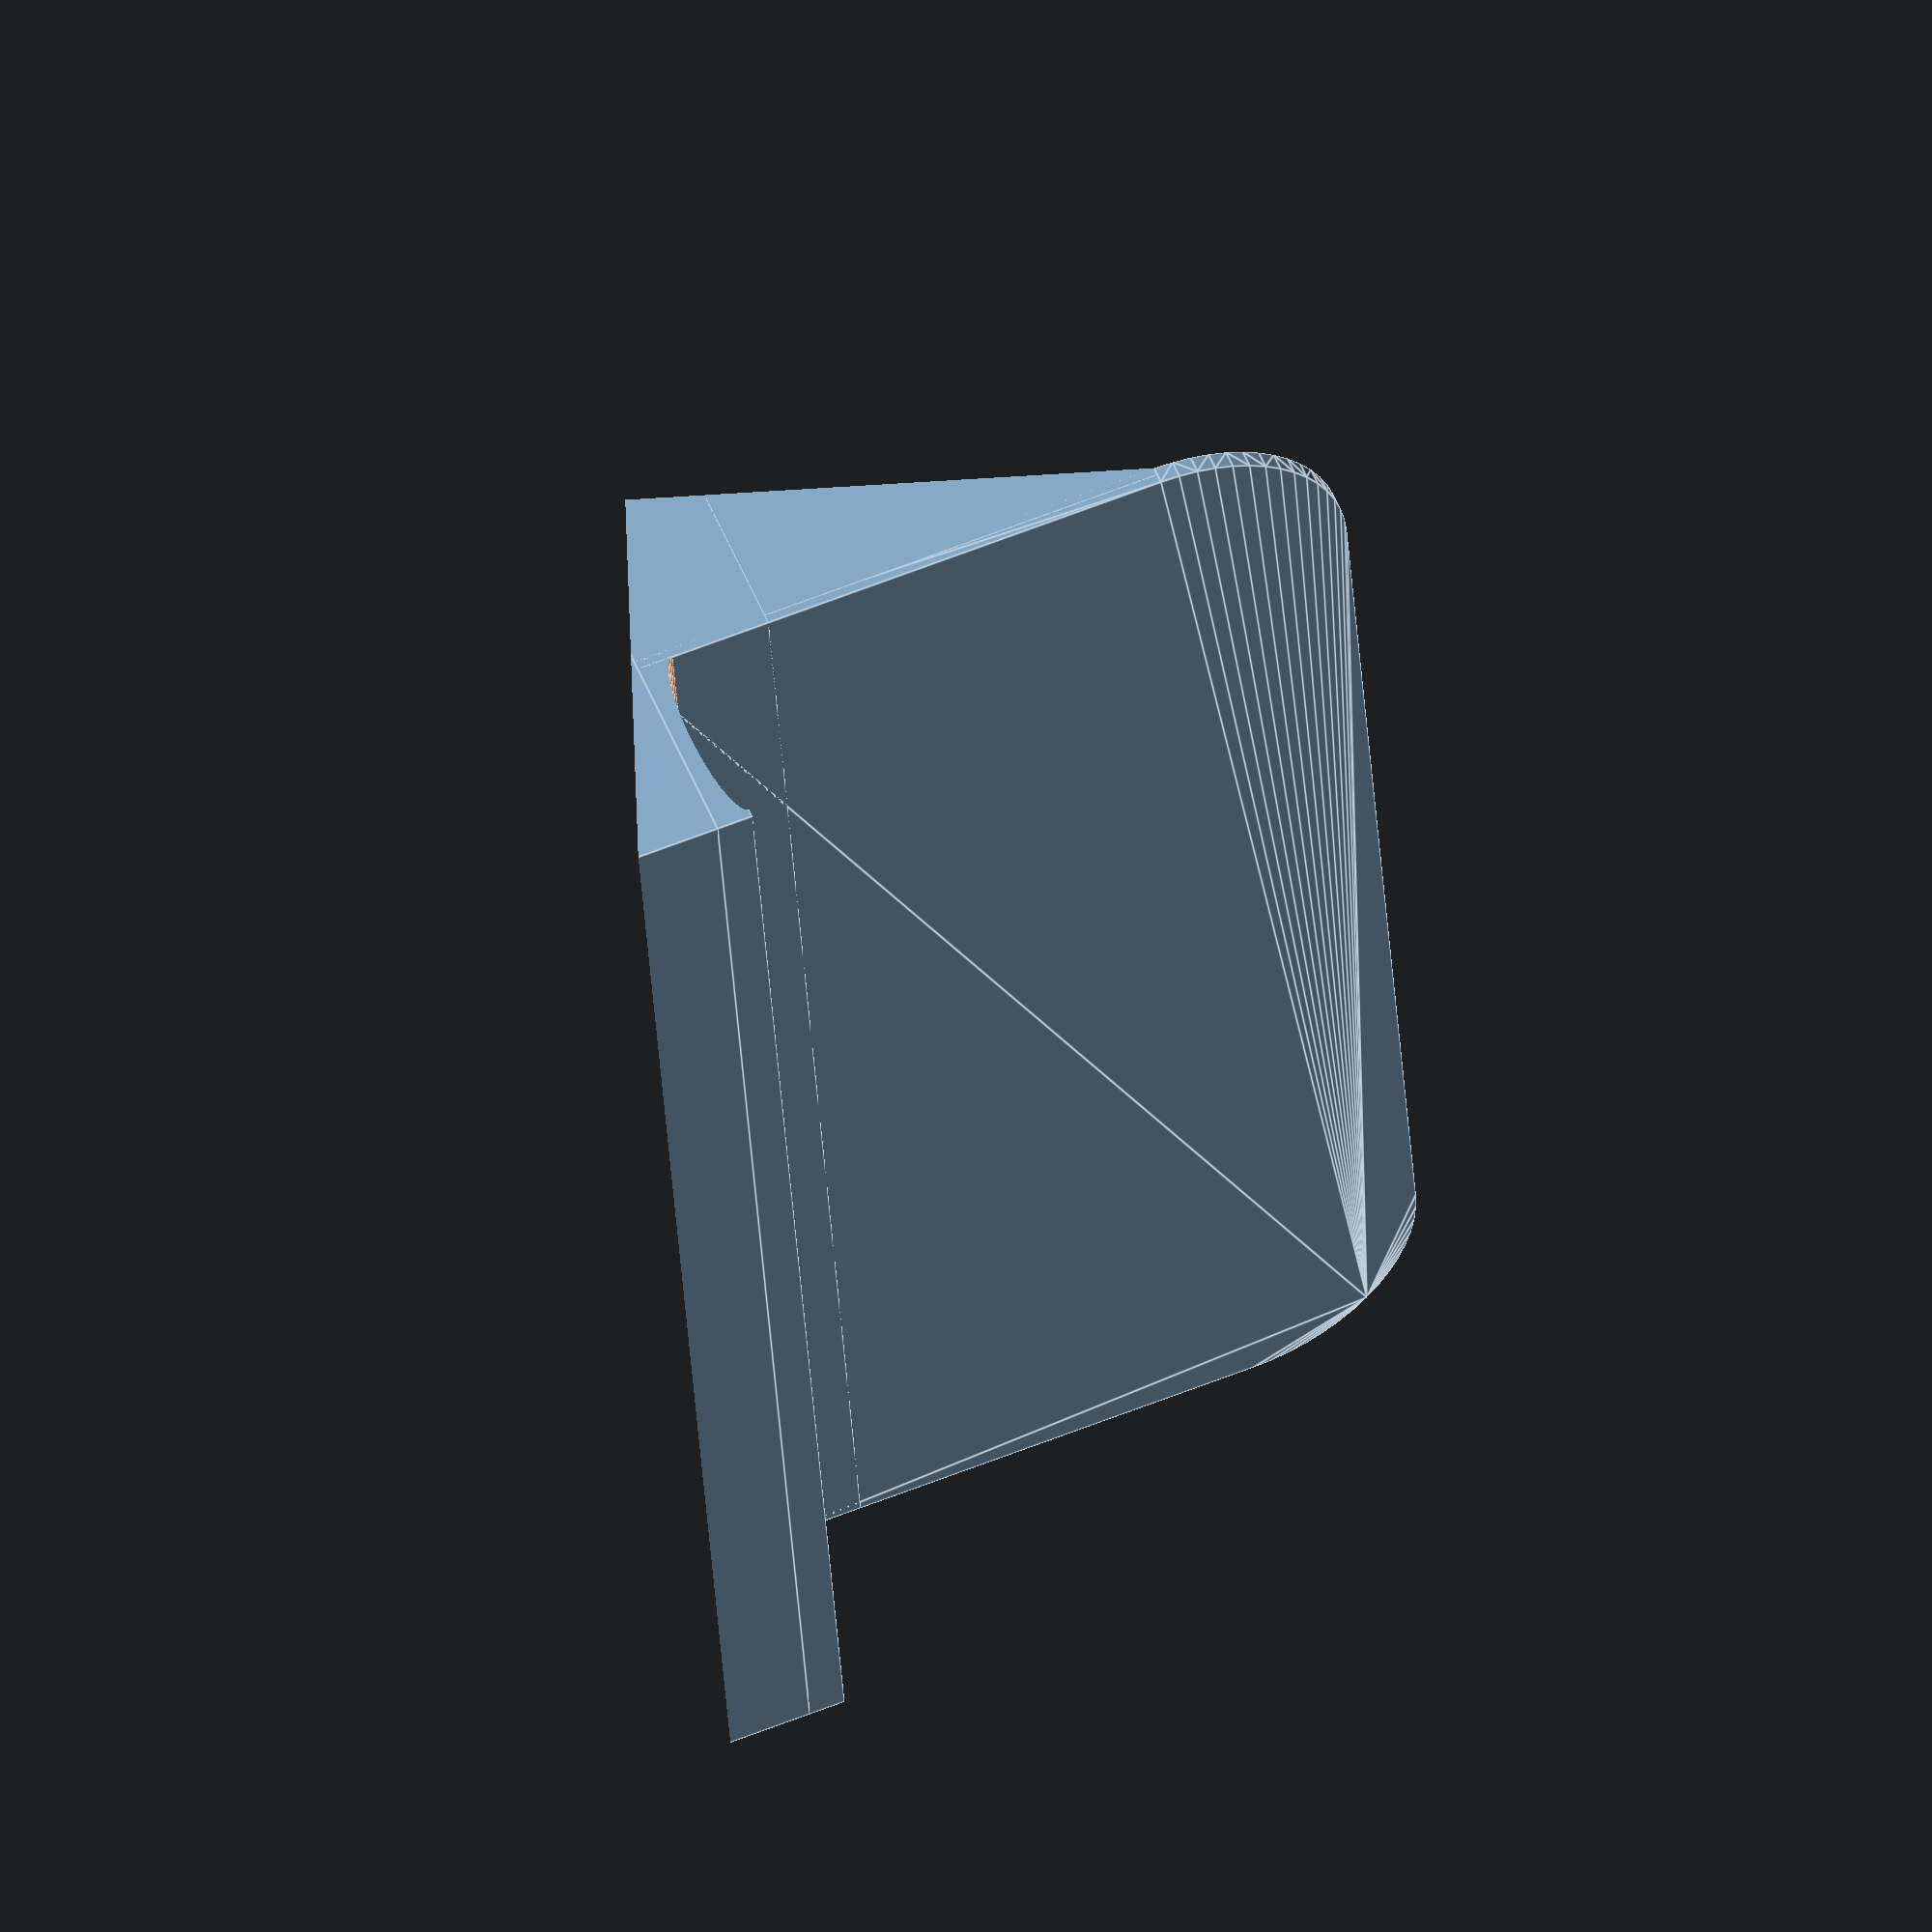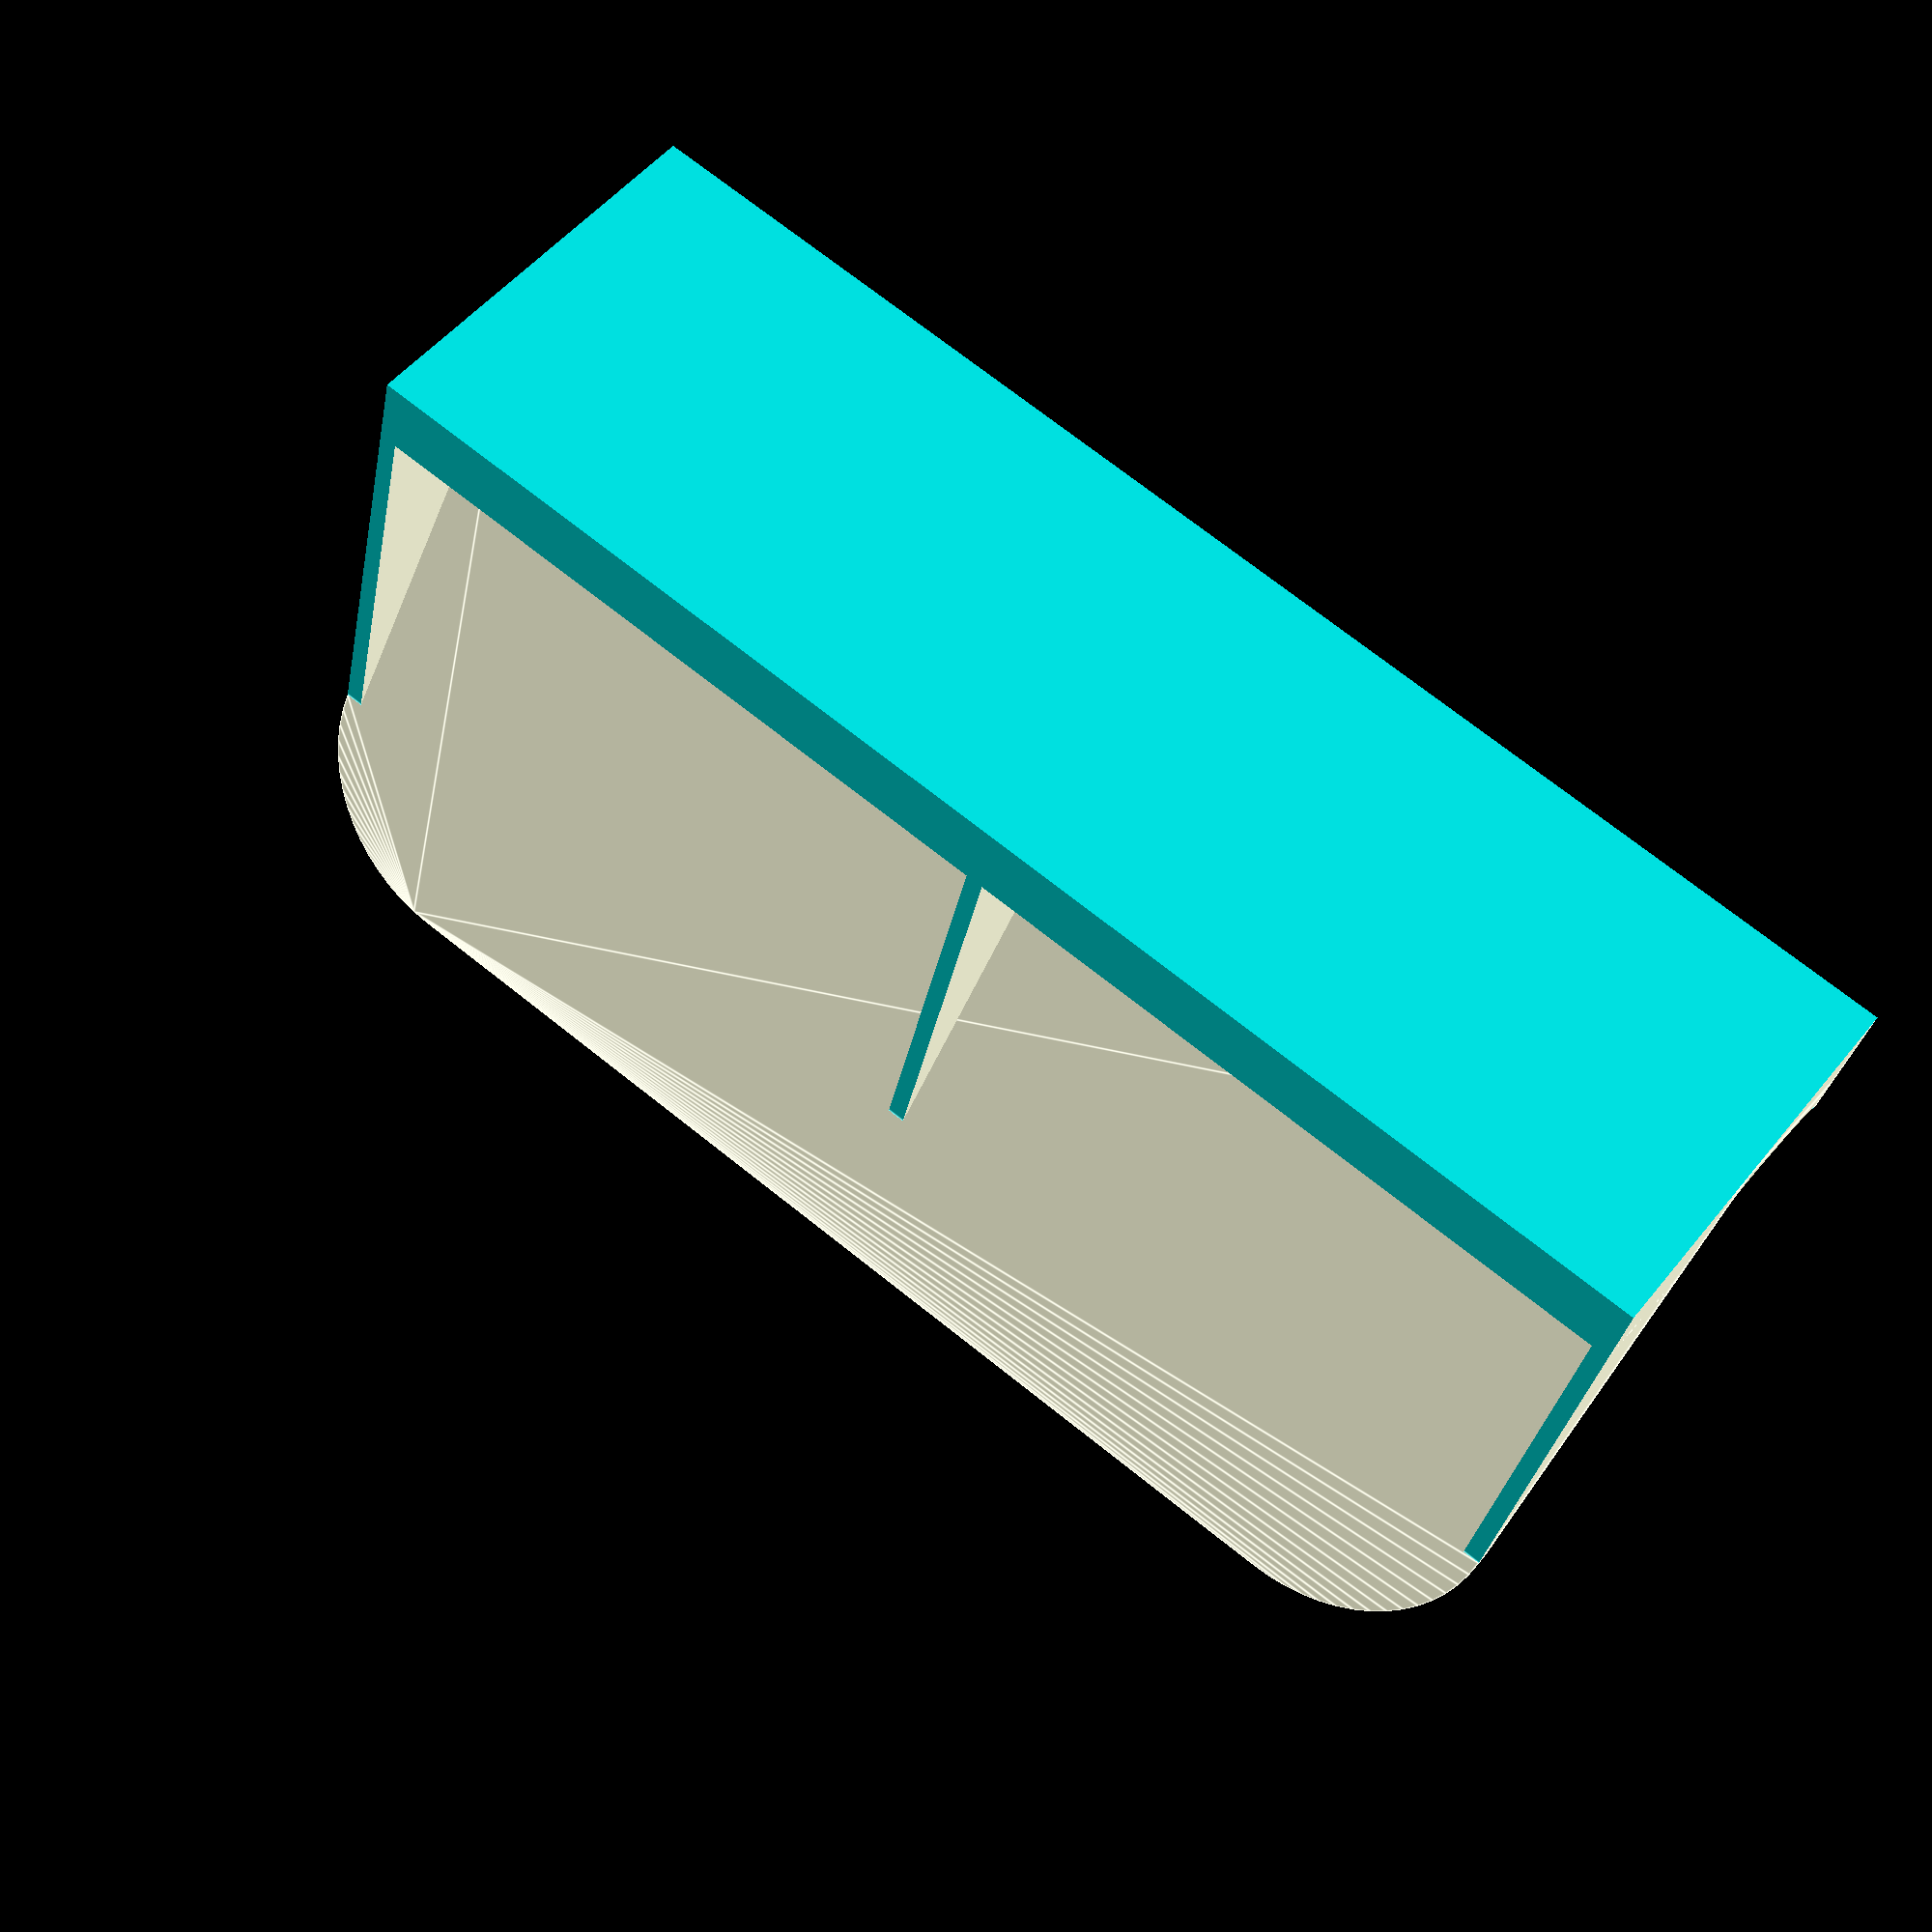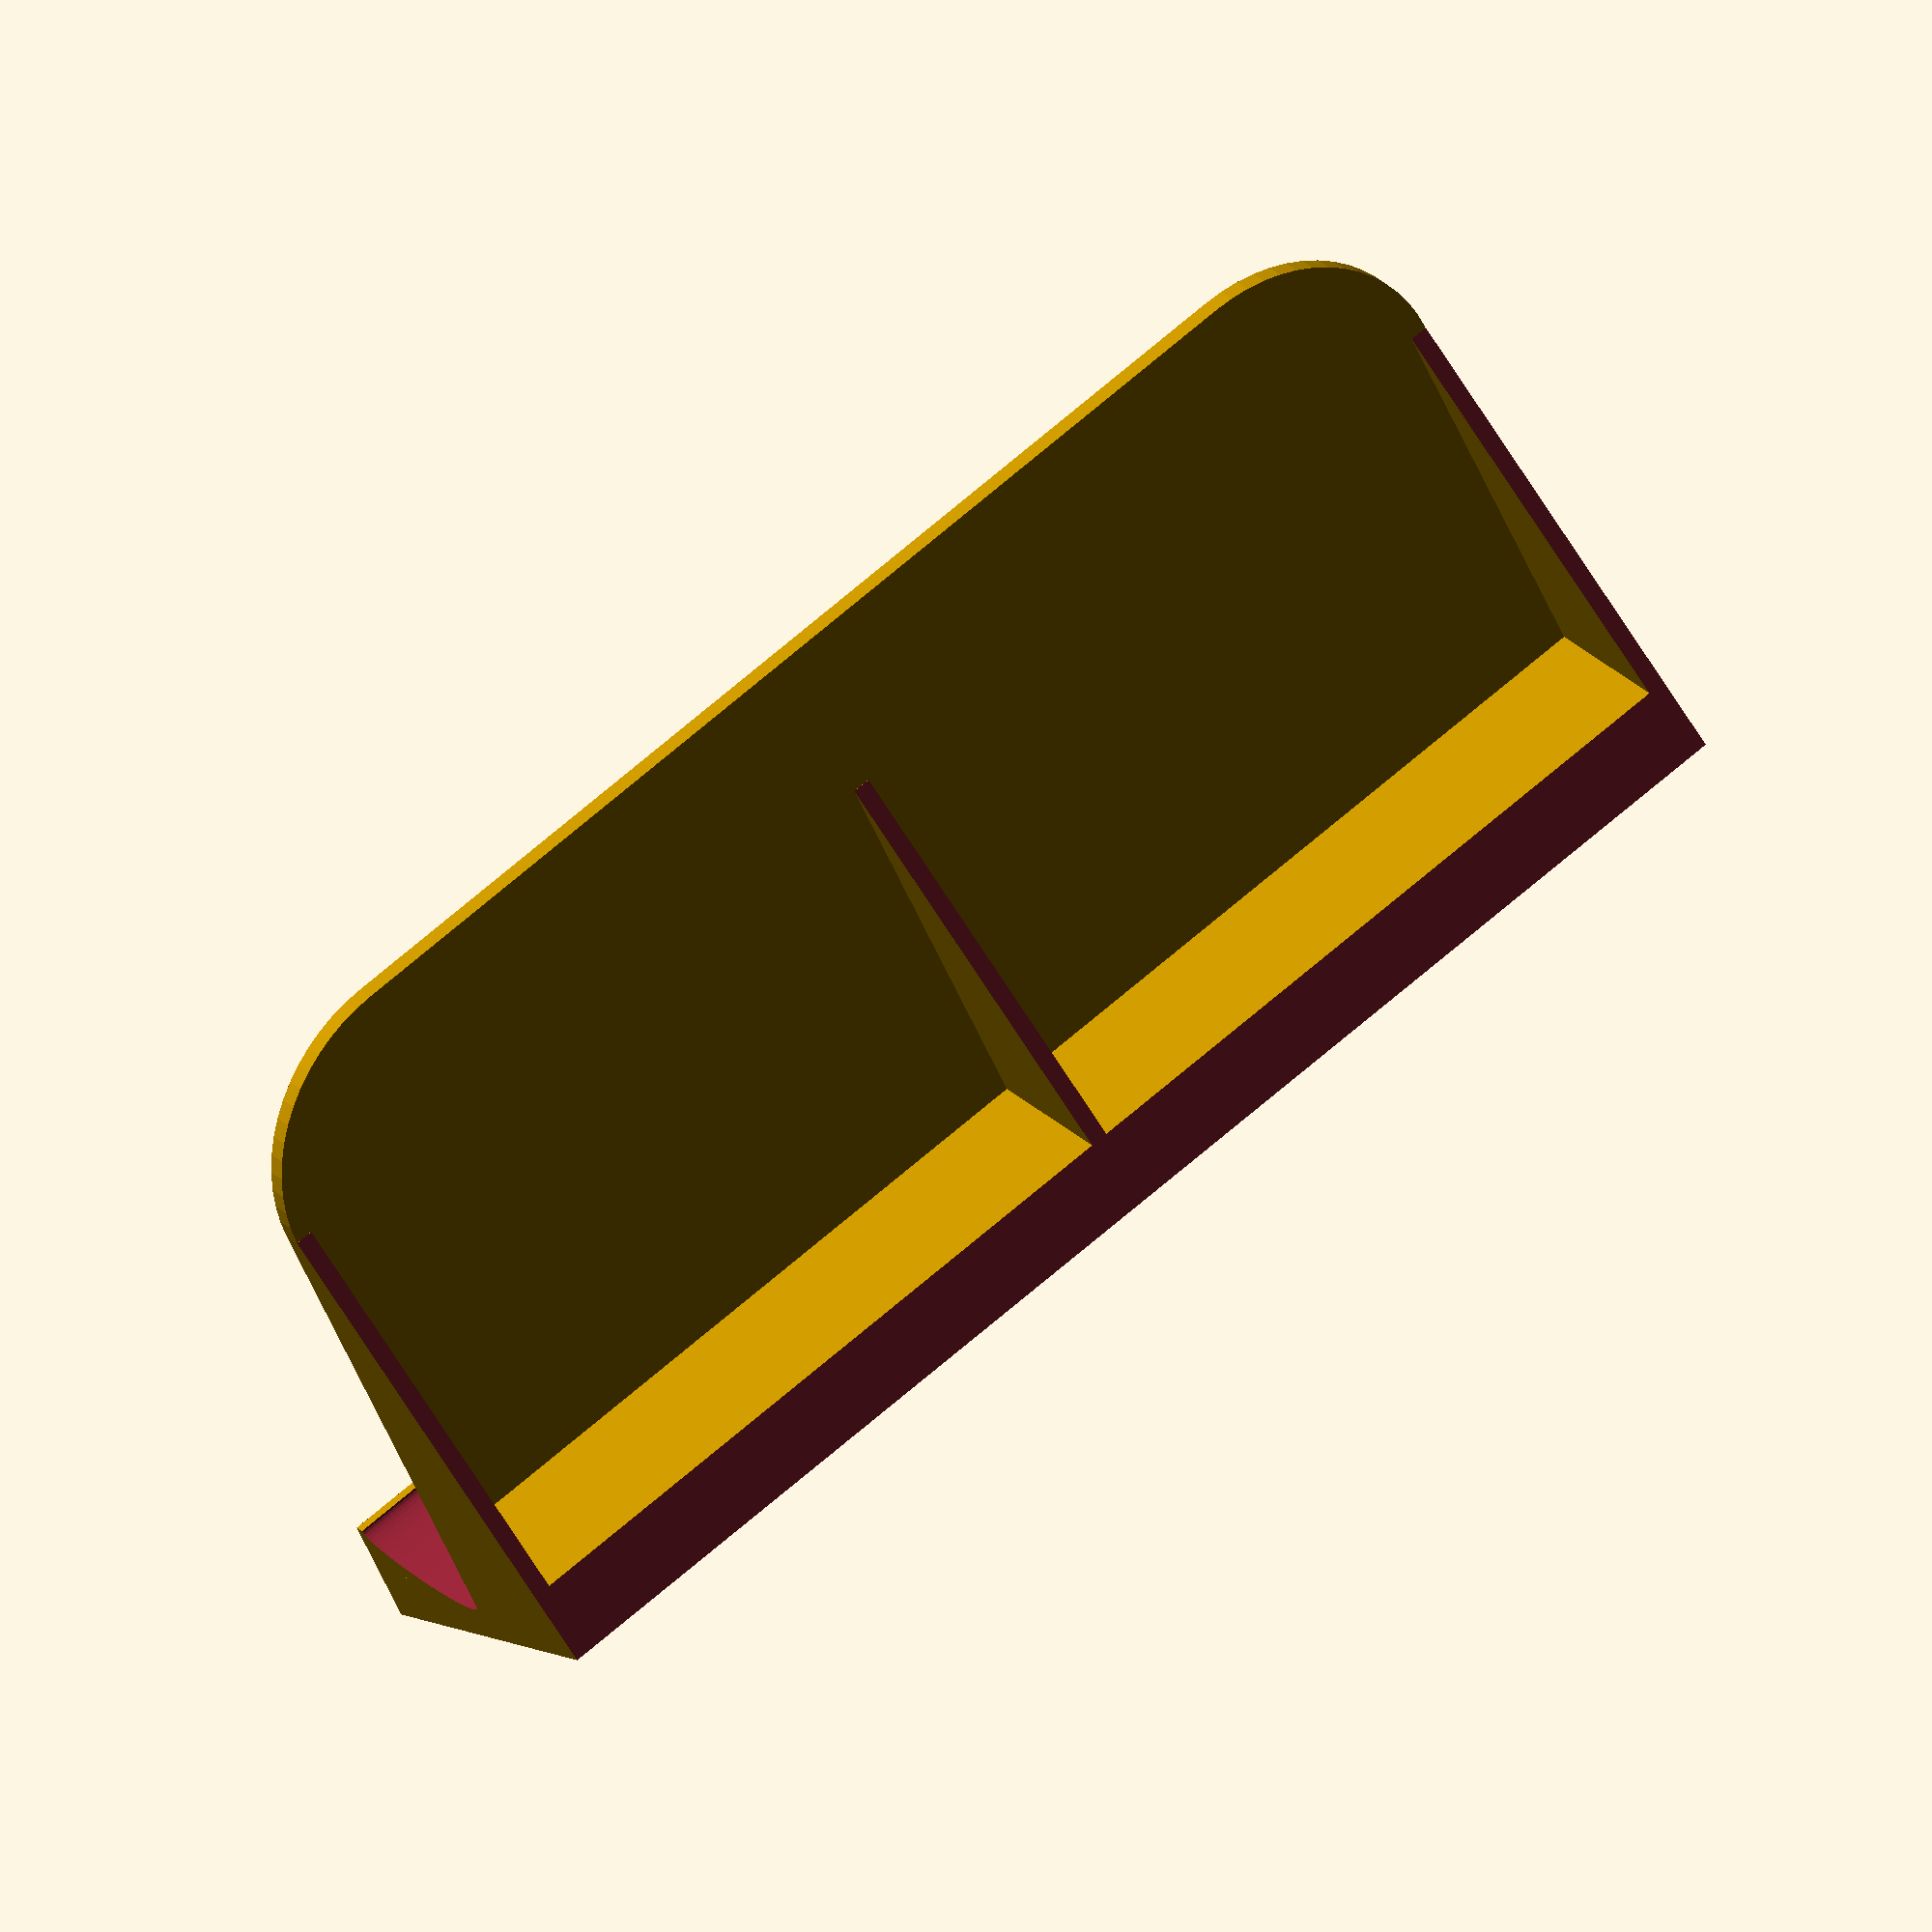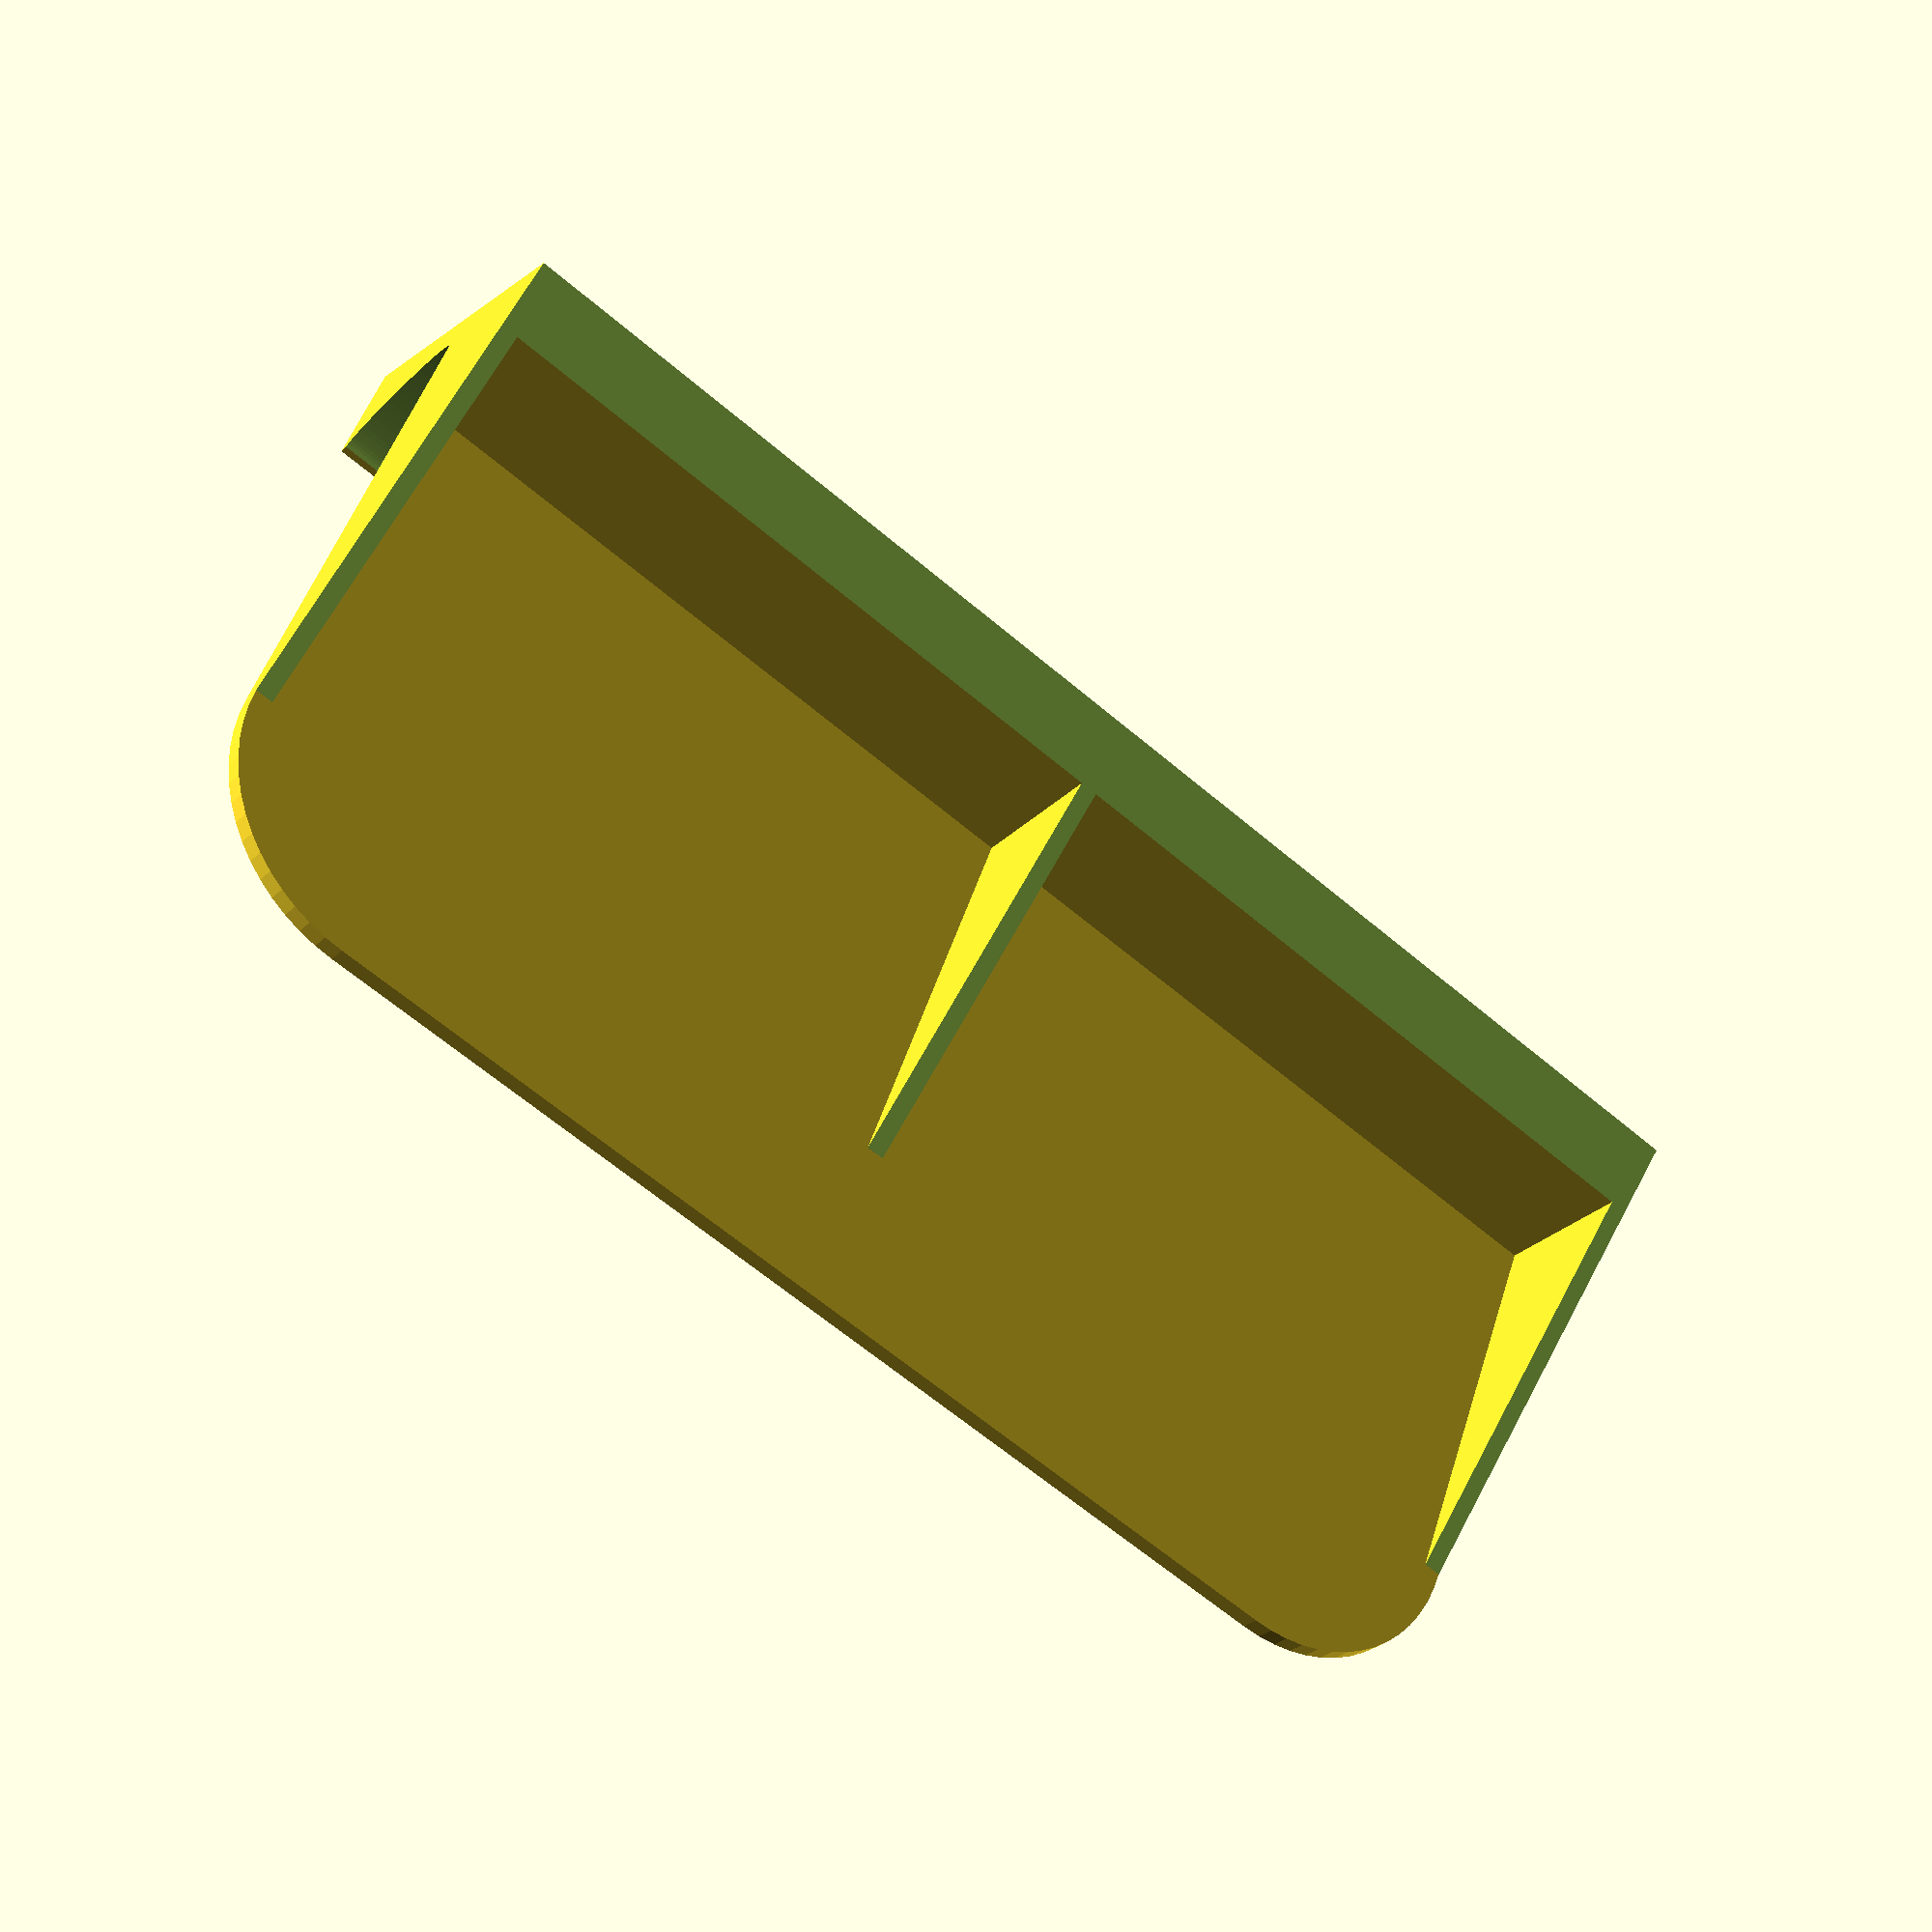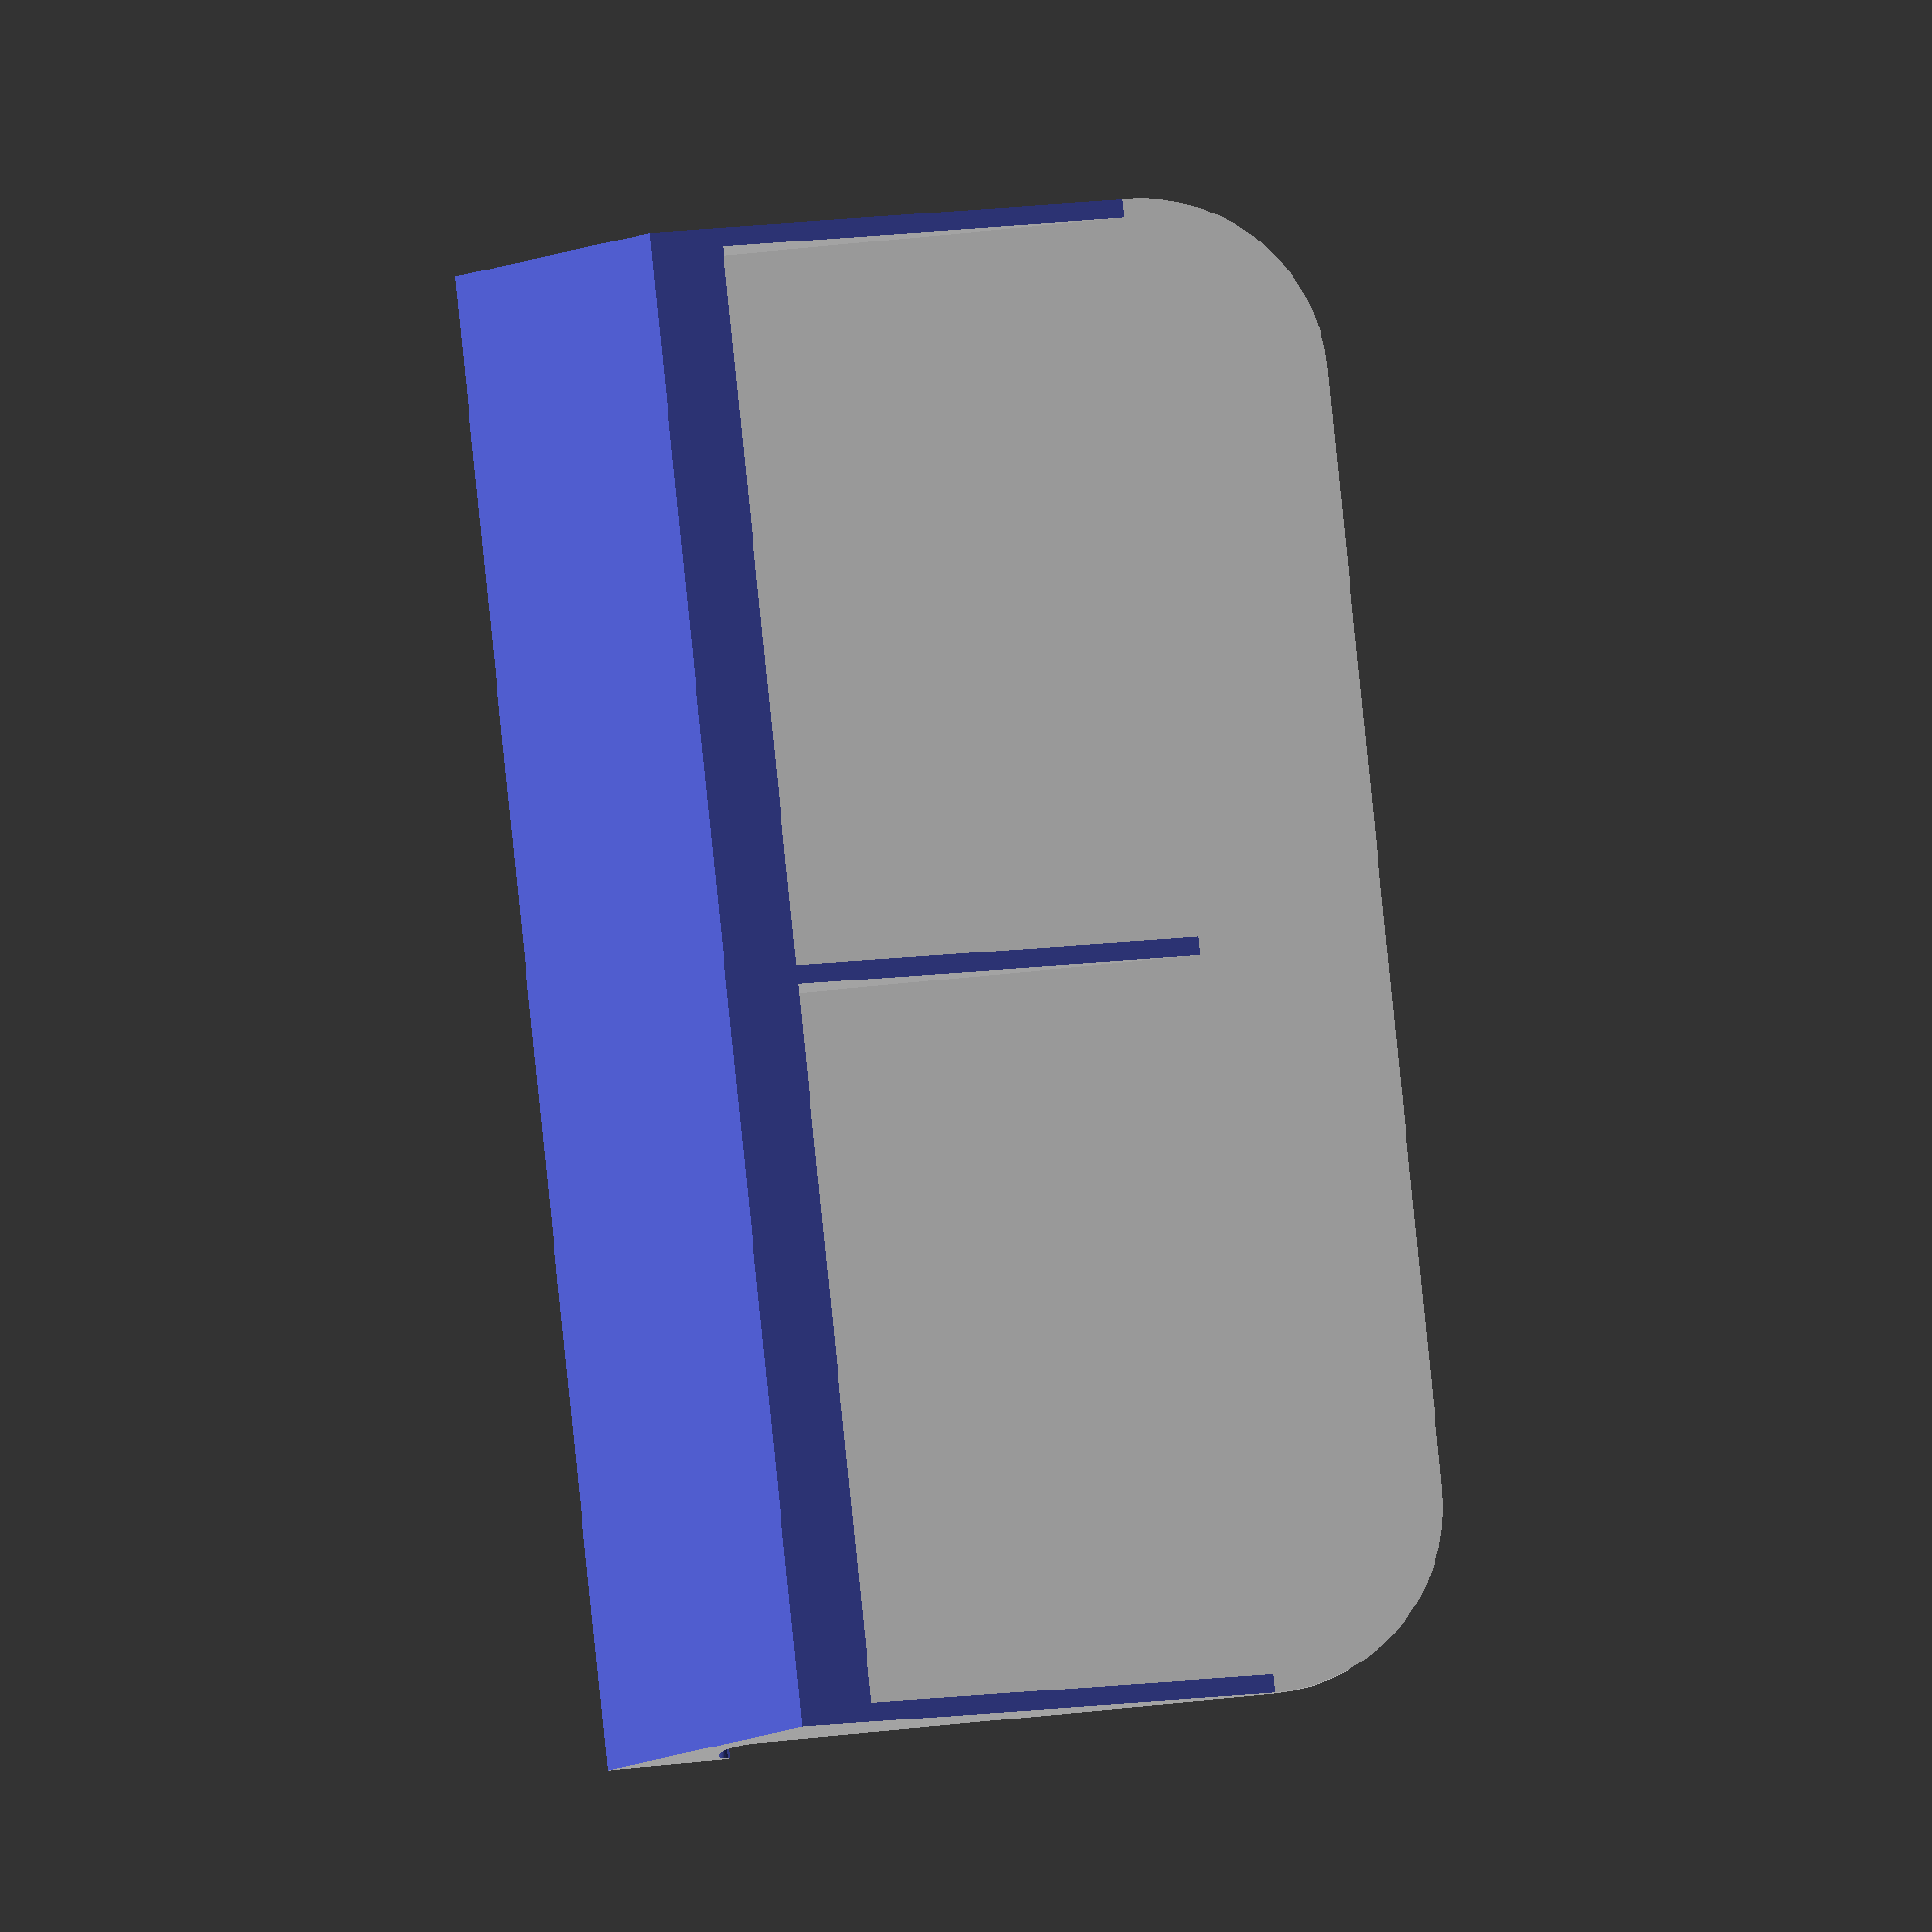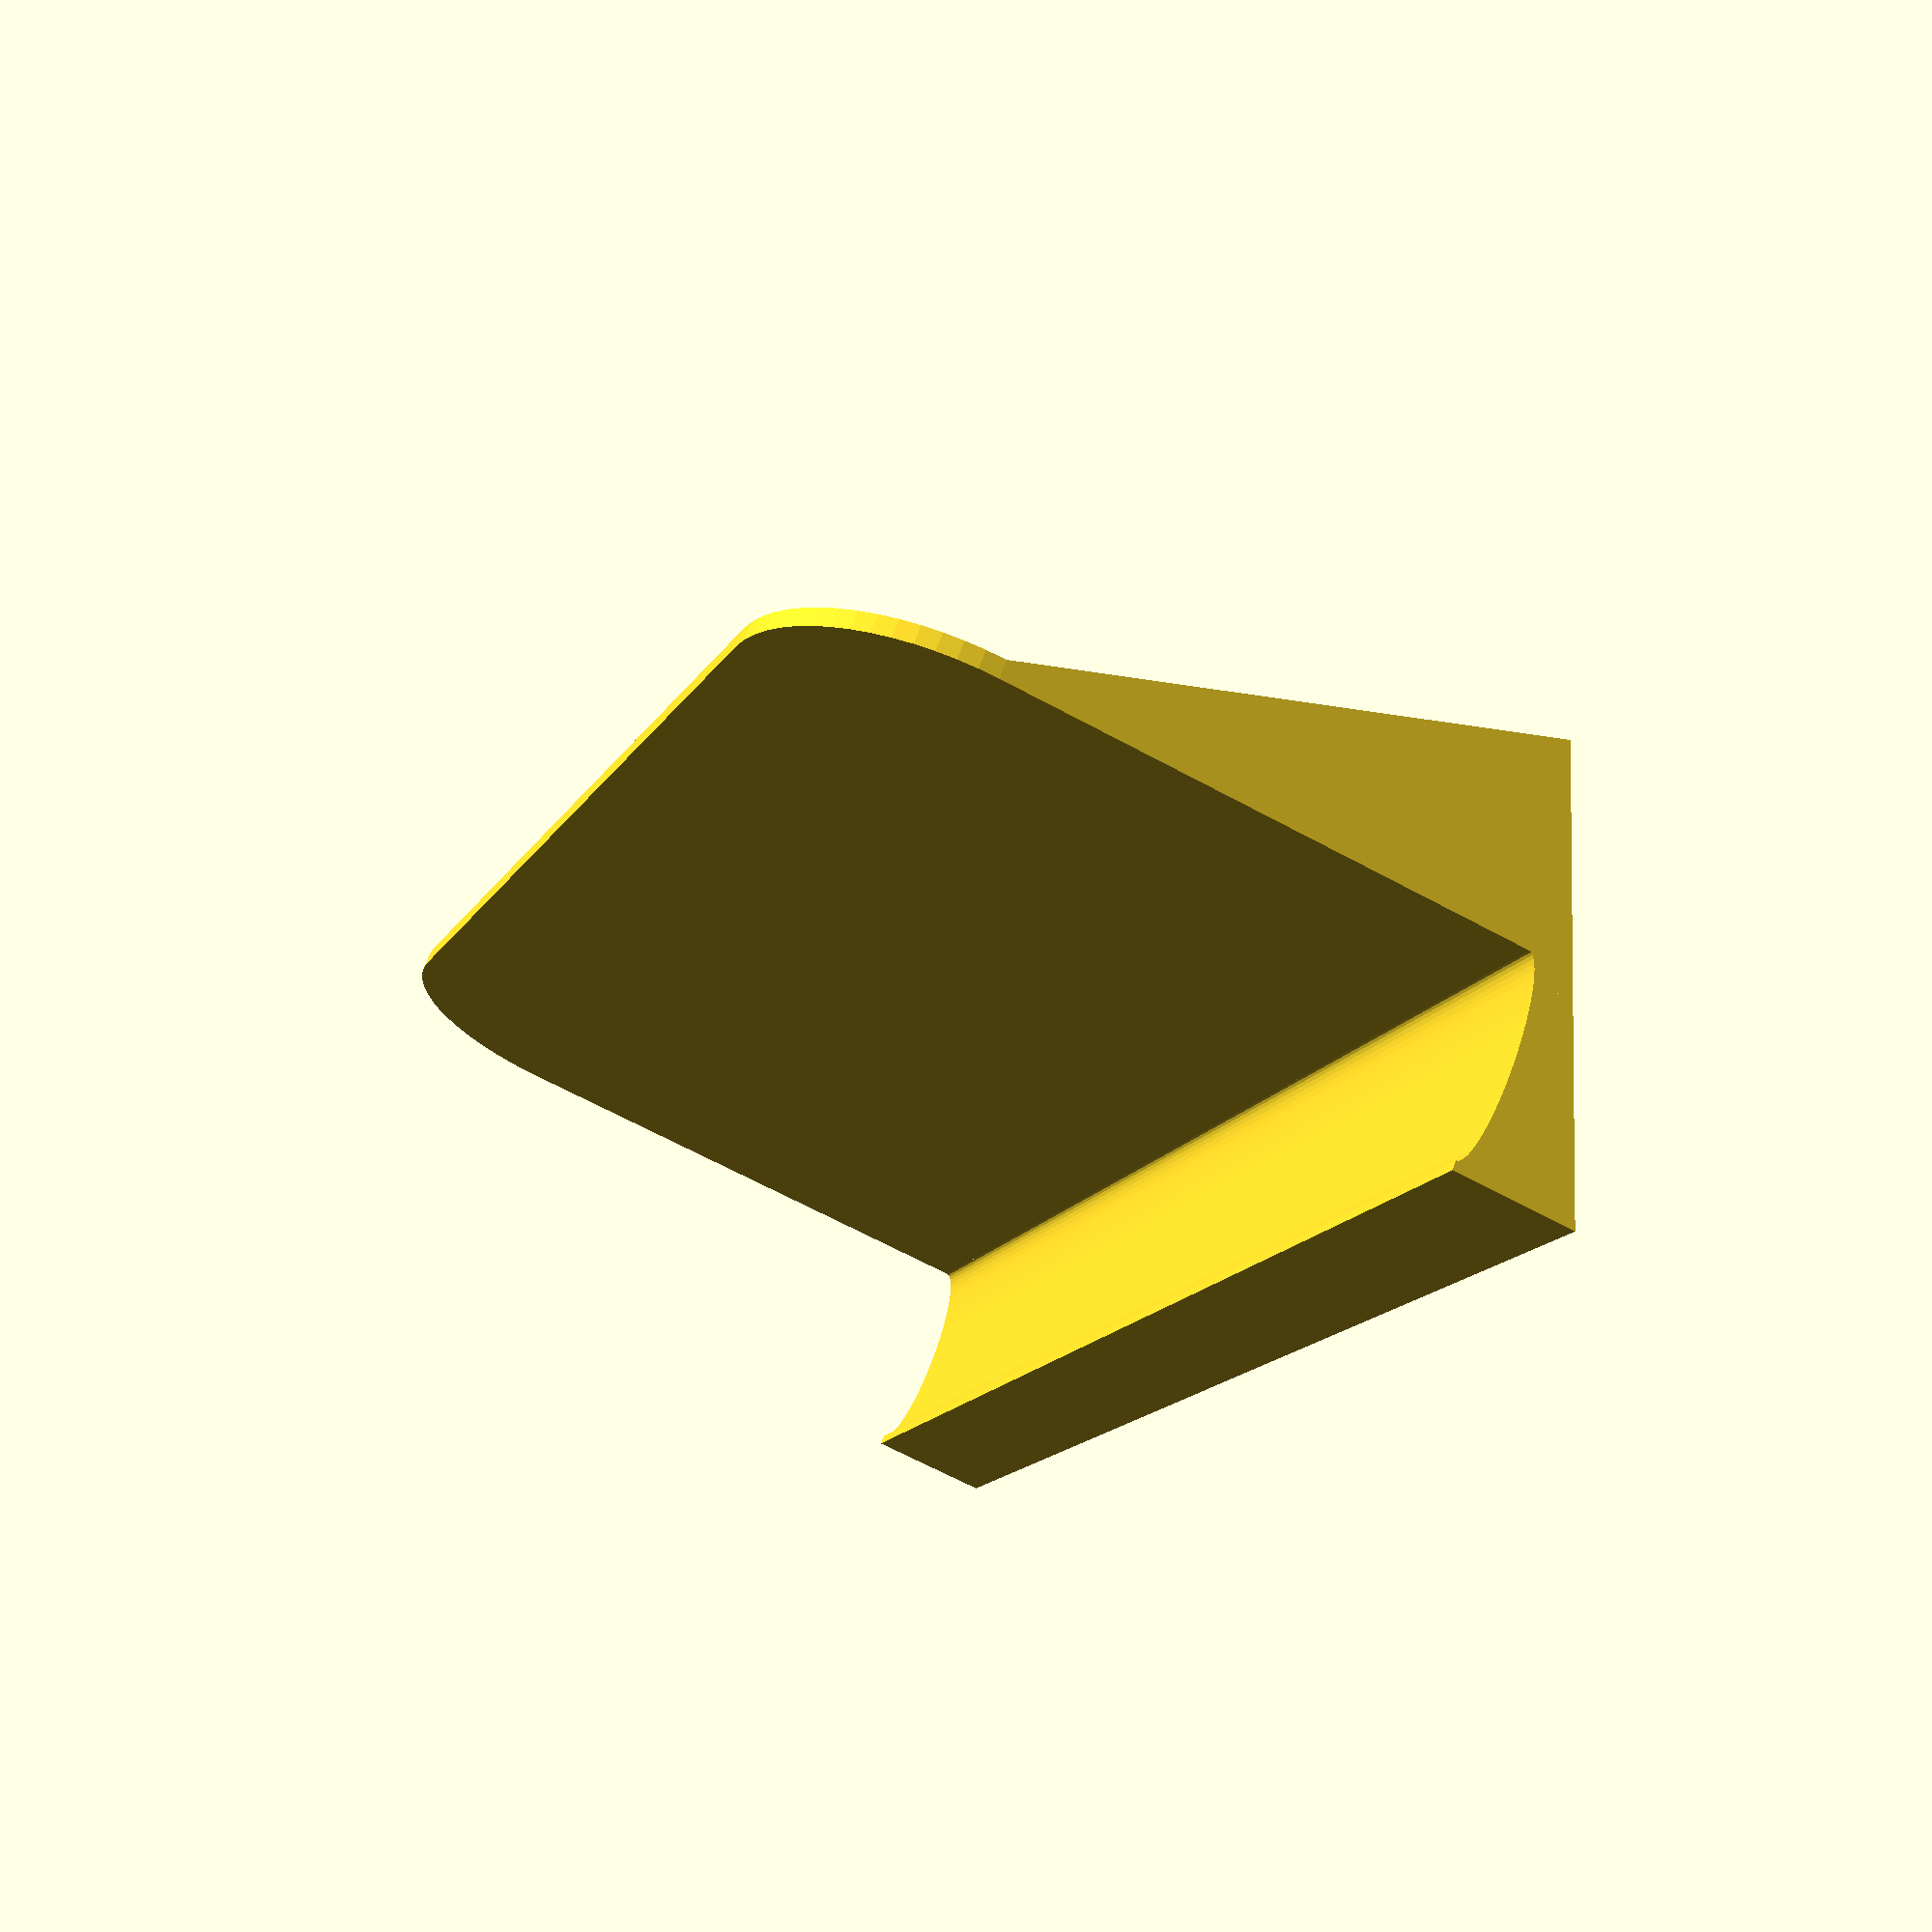
<openscad>
module petit_thermo() {
    difference() {
        rotate([70,0,0]) difference() {
            union() {
// Bloc général                
                translate([0,-2,0]) cube([46,41,16], center=true);
// Pied arrière
                translate([0,-8,-14.5]) cube([2,30,15], center=true);
// Pieds latéraux
                for (x=[-22.5,-11.25,0,11.25,22.5]) translate([x,-27,0]) cube([1,10,16], center=true);
// Plein face basse avant
                translate([0,-27,7.5]) cube([46,10,1], center=true);
            }
            
// Évidement moitié haute
            translate([0,25/2,1]) cube([50,25,16], center=true);
            
            union() {
// Percement avant
                translate([0,0,7]) cube([39,39,3], center=true);
// Arrondis avant
                for (i=[-1,1]) translate([i*22,-2.5,5]) rotate([0,0,(i+1)*45]) difference() { 
                    cube(5);
                    cylinder(h=12,d=5, center=true, $fn=40);
                }
            }

// Évidement Thermo
            cube([43.5,44,14], center=true);

// Arrondis arrière
            for (i=[-1,1]) translate([i*13,8.5,-15]) rotate([0,0,(-i+1)*45]) difference() { 
                cube(20);
                cylinder(h=45,d=20, center=true, $fn=40);
            }
        
// Trou capteur
            translate([0,25,-7.5]) cylinder(h=3, d=20, center=true);
        }

// Plan arrière
        translate([0,19.907,-16.155]) cube([3,20,40], center=true);

// Découpe Dessous
        translate([0,0,-32.5-1]) cube([50,50,20], center=true);
        
    }
};

// petit_thermo();

*rotate([20,0,0]) translate([0,6.5,29]) cube([110,10,55], center=true);

difference() {
    rotate([20,0,0]) {
// Plaque arrière
        hull() {
            translate([0,0.5,0]) cube([80,1,1], center=true);
            for (x=[-30,30]) translate([x,0.5,30]) rotate([90,0,0]) cylinder(h=1, d=20, center=true, $fn=60);
        }
// Bas arrondi        
        translate([0,6.5,1]) difference() {
            cube([80,12,2], center=true);
            translate([0,0,1]) rotate([0,90,0]) scale([0.2,1,1]) cylinder(h=82, d=11, center=true, $fn=60);
    };
// Pieds dessous
        translate([0,6,-2.5]) cube([80,12+1,5], center=true);
        *for (x=[-39.5,-19.25,0,19.25, 39.5]) translate([x,6,-2.5]) cube([1,12,5], center=true);
// Cache avant
        *translate([0,12,-2.5]) cube([80,1,5], center=true);
// Pieds arrière
        for (x=[-39.5,0,39.5]) translate([x,-9.5,15]) cube([1,20,30], center=true);
    translate([0,-4.5,7.5/2]) cube([80,11,7.5], center=true);
    };
// Masquage des pieds
    translate([0,0,-5]) cube([85,50,10], center=true);
    translate([0,-20.265,8.19]) cube([85,20,40], center=true);
};




</openscad>
<views>
elev=61.9 azim=154.3 roll=273.9 proj=o view=edges
elev=212.2 azim=142.5 roll=10.3 proj=p view=edges
elev=247.9 azim=152.1 roll=148.1 proj=o view=wireframe
elev=294.8 azim=210.8 roll=28.1 proj=p view=solid
elev=351.8 azim=103.0 roll=243.2 proj=o view=wireframe
elev=199.4 azim=4.1 roll=109.9 proj=p view=wireframe
</views>
